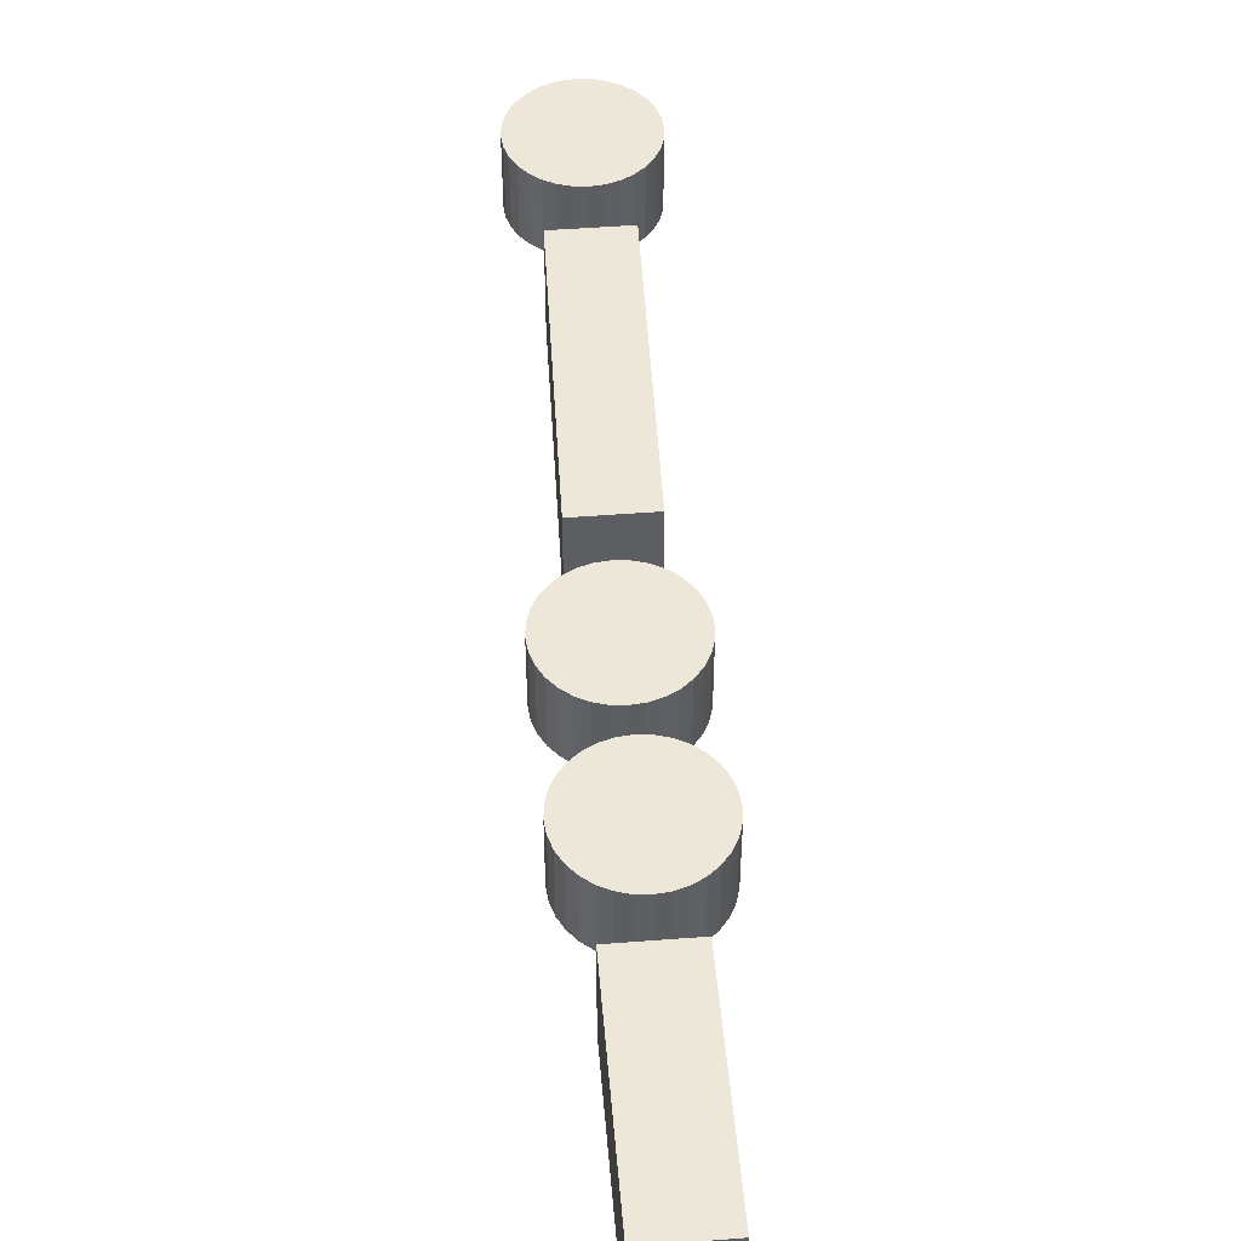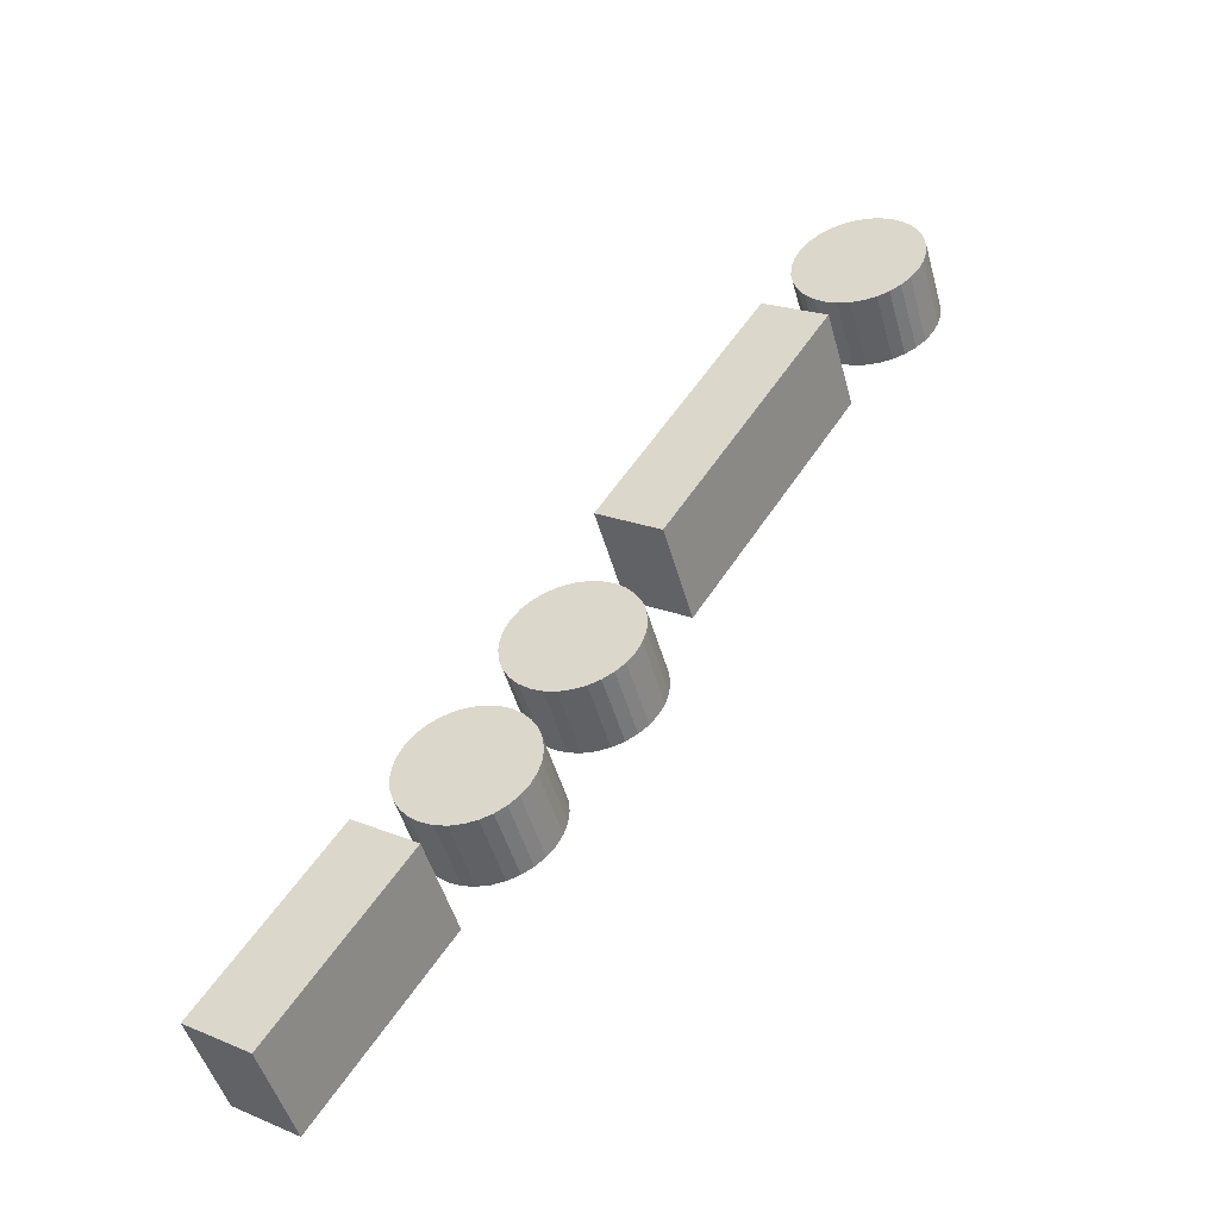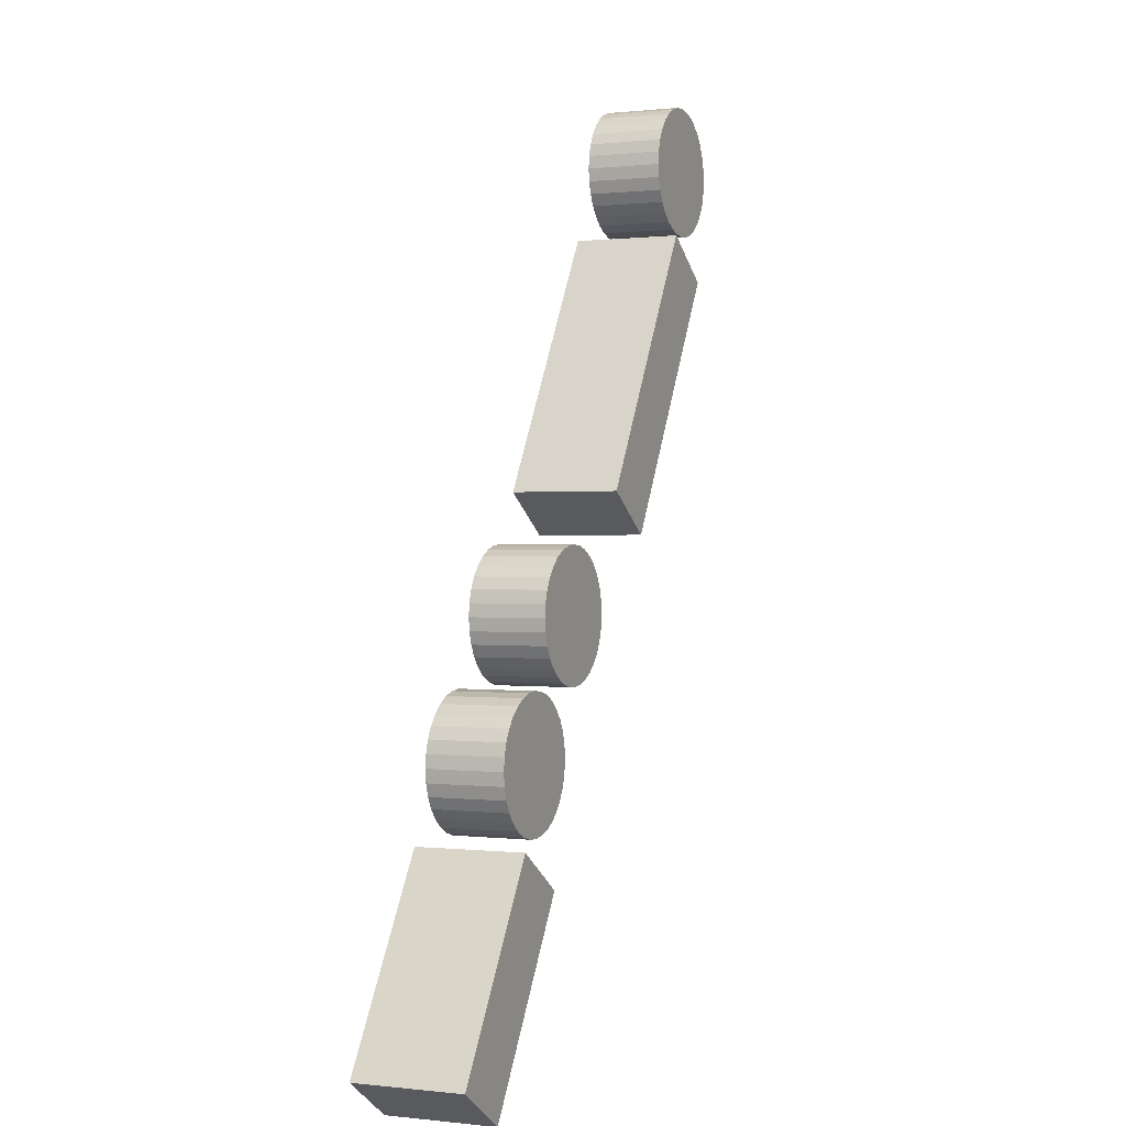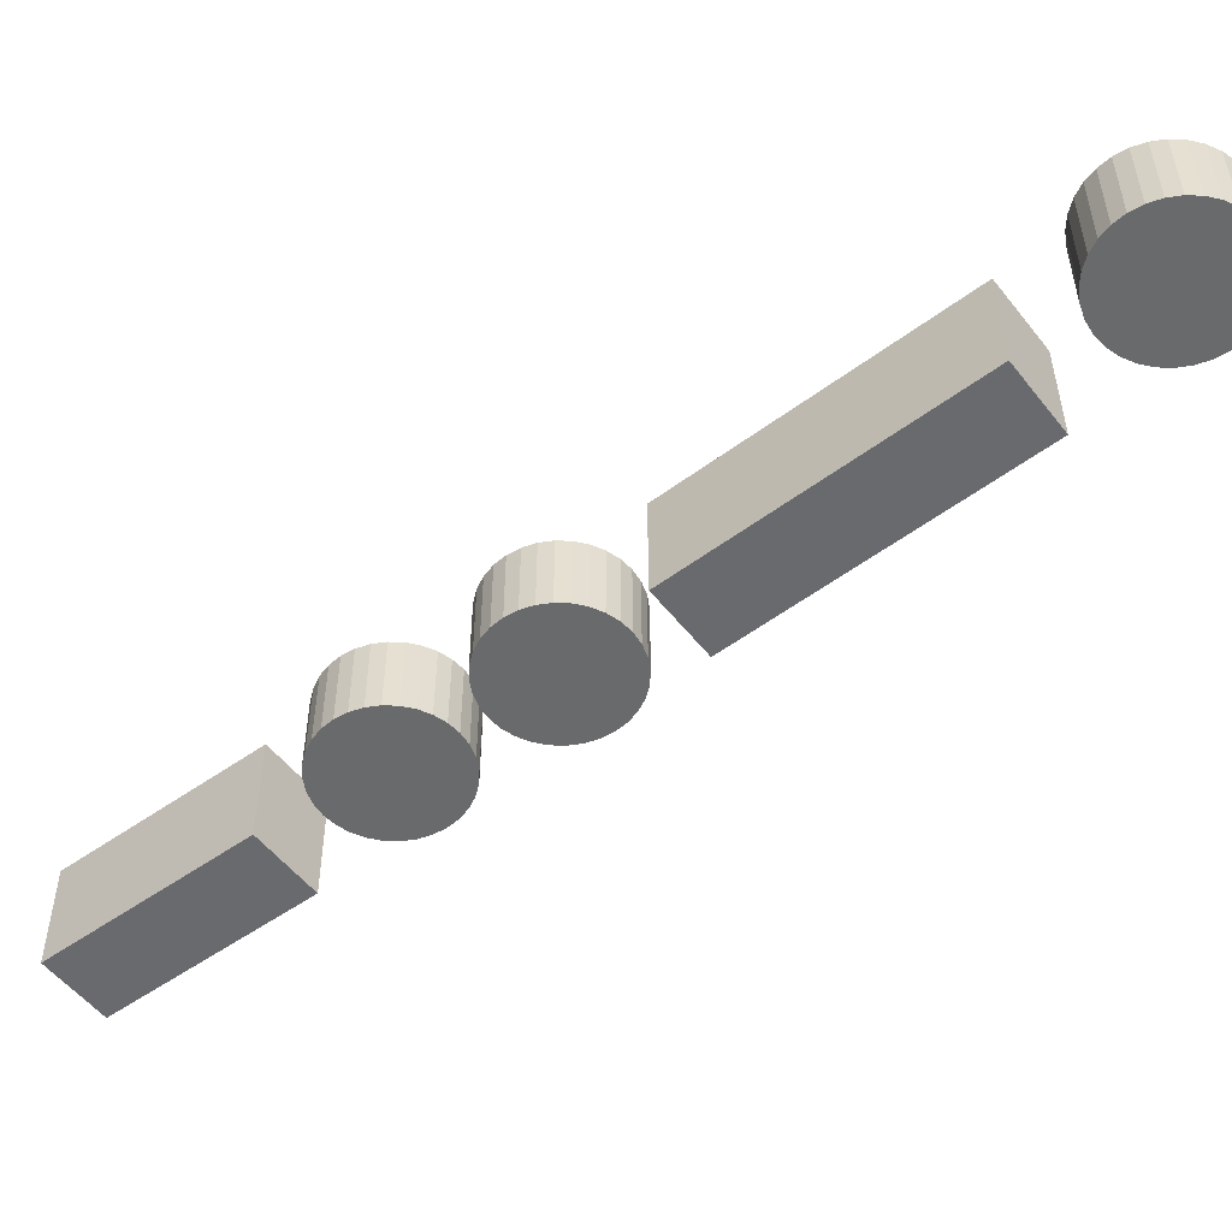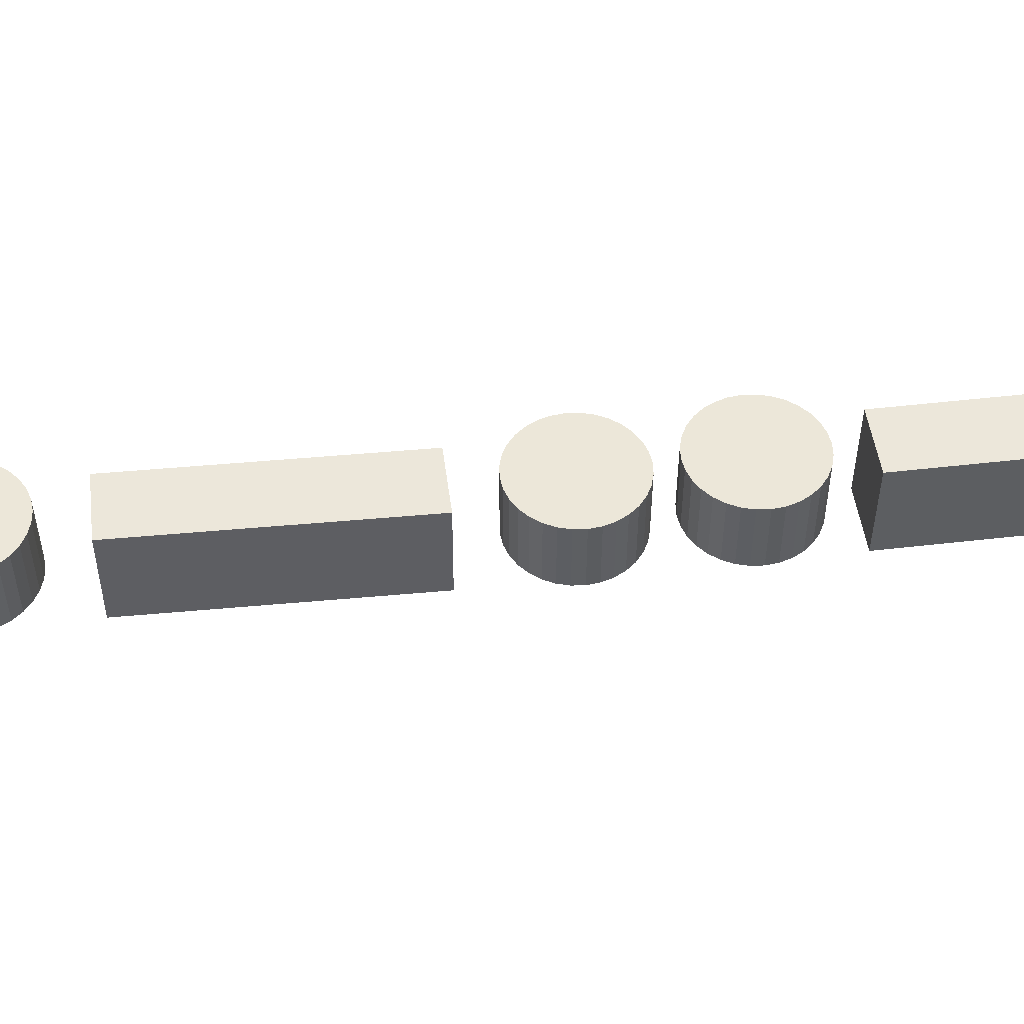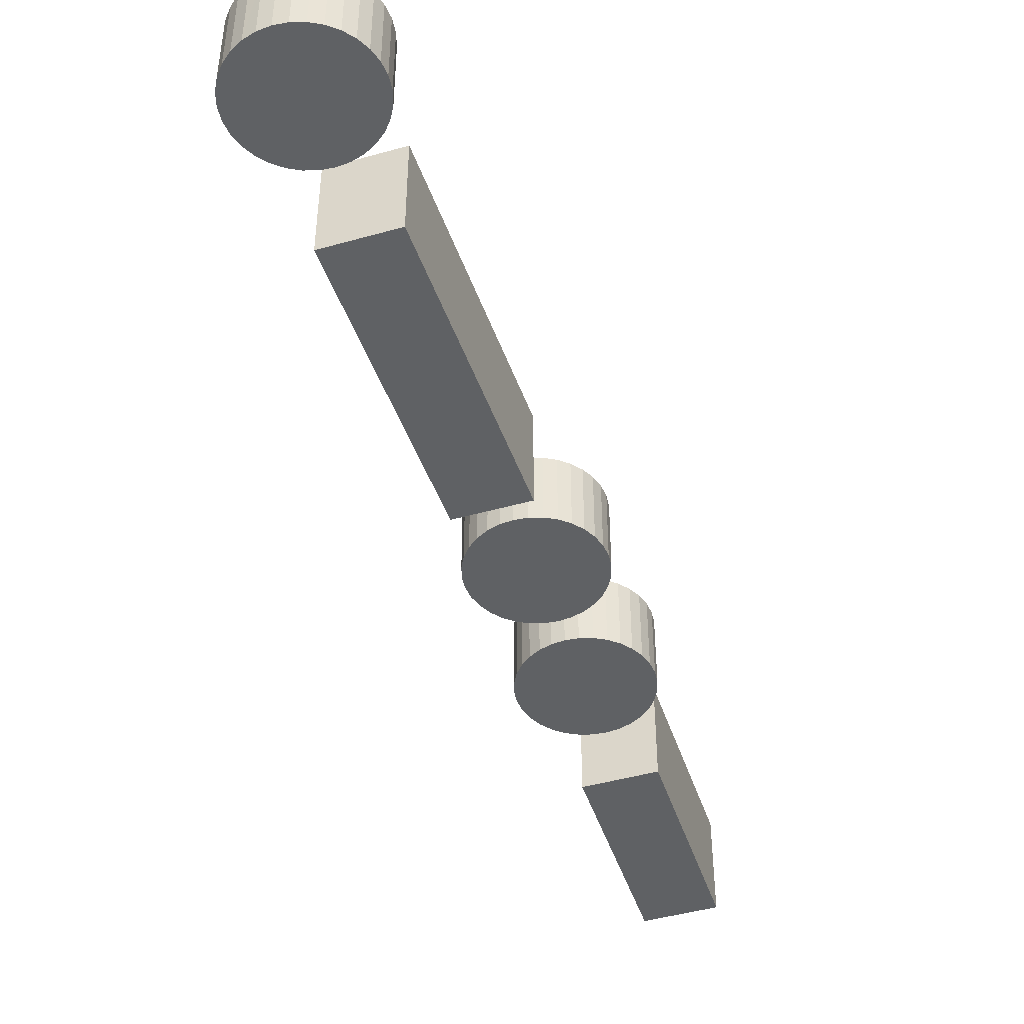
<metadata>
{"format":"obj","ext":"obj","renderer":"f3d","projection":"perspective","resolution":1024,"background":"white","views":[{"elev":49.6,"azim":-151.3,"up":"+Y"},{"elev":-47.5,"azim":15.3,"up":"+Z"},{"elev":0.7,"azim":-66.4,"up":"+Z"},{"elev":-52.9,"azim":-19.4,"up":"+Y"},{"elev":50.0,"azim":116.1,"up":"+Y"},{"elev":-46.2,"azim":51.4,"up":"+Y"}]}
</metadata>
<code>
o 31_Cube.021
v 2.105 -0.219 3.184
v 2.105 -0.1924 3.184
v 2.075 -0.2193 3.139
v 2.075 -0.1927 3.139
v 2.12 -0.219 3.174
v 2.12 -0.1924 3.174
v 2.09 -0.2193 3.129
v 2.09 -0.1927 3.128
v 2.196 -0.2189 3.327
v 2.196 -0.1923 3.326
v 2.155 -0.2194 3.262
v 2.155 -0.1928 3.262
v 2.211 -0.2189 3.316
v 2.211 -0.1923 3.316
v 2.171 -0.2194 3.252
v 2.171 -0.1928 3.252
v 2.117 -0.2117 3.187
v 2.115 -0.2117 3.189
v 2.112 -0.2117 3.191
v 2.111 -0.2117 3.194
v 2.11 -0.2117 3.197
v 2.11 -0.2117 3.2
v 2.11 -0.2117 3.204
v 2.111 -0.2117 3.207
v 2.112 -0.2117 3.21
v 2.114 -0.2117 3.212
v 2.117 -0.2117 3.214
v 2.12 -0.2117 3.216
v 2.123 -0.2117 3.217
v 2.126 -0.2117 3.217
v 2.129 -0.2117 3.217
v 2.133 -0.2117 3.216
v 2.135 -0.2117 3.214
v 2.138 -0.2117 3.212
v 2.14 -0.2117 3.21
v 2.142 -0.2117 3.207
v 2.143 -0.2117 3.204
v 2.143 -0.2117 3.201
v 2.143 -0.2117 3.197
v 2.142 -0.2117 3.194
v 2.14 -0.2117 3.191
v 2.138 -0.2117 3.189
v 2.136 -0.2117 3.187
v 2.133 -0.2117 3.185
v 2.13 -0.2117 3.184
v 2.126 -0.2117 3.184
v 2.123 -0.2117 3.184
v 2.12 -0.2117 3.185
v 2.117 -0.1926 3.187
v 2.115 -0.1926 3.189
v 2.112 -0.1926 3.191
v 2.111 -0.1926 3.194
v 2.11 -0.1926 3.197
v 2.11 -0.1926 3.2
v 2.11 -0.1926 3.204
v 2.111 -0.1926 3.207
v 2.112 -0.1926 3.21
v 2.114 -0.1926 3.212
v 2.117 -0.1926 3.214
v 2.12 -0.1926 3.216
v 2.123 -0.1926 3.217
v 2.126 -0.1926 3.217
v 2.129 -0.1926 3.217
v 2.133 -0.1926 3.216
v 2.135 -0.1926 3.214
v 2.138 -0.1926 3.212
v 2.14 -0.1926 3.21
v 2.142 -0.1926 3.207
v 2.143 -0.1926 3.204
v 2.143 -0.1926 3.201
v 2.143 -0.1926 3.197
v 2.142 -0.1926 3.194
v 2.14 -0.1926 3.191
v 2.138 -0.1926 3.189
v 2.136 -0.1926 3.187
v 2.133 -0.1926 3.185
v 2.13 -0.1926 3.184
v 2.126 -0.1926 3.184
v 2.123 -0.1926 3.184
v 2.12 -0.1926 3.185
v 2.139 -0.2116 3.219
v 2.137 -0.2116 3.221
v 2.135 -0.2116 3.224
v 2.133 -0.2116 3.227
v 2.132 -0.2116 3.23
v 2.132 -0.2116 3.233
v 2.132 -0.2116 3.236
v 2.133 -0.2116 3.24
v 2.135 -0.2116 3.242
v 2.137 -0.2116 3.245
v 2.139 -0.2116 3.247
v 2.142 -0.2116 3.249
v 2.145 -0.2116 3.25
v 2.148 -0.2116 3.25
v 2.152 -0.2116 3.25
v 2.155 -0.2116 3.249
v 2.158 -0.2116 3.247
v 2.16 -0.2116 3.245
v 2.162 -0.2116 3.243
v 2.164 -0.2116 3.24
v 2.165 -0.2116 3.237
v 2.165 -0.2116 3.233
v 2.165 -0.2116 3.23
v 2.164 -0.2116 3.227
v 2.162 -0.2116 3.224
v 2.16 -0.2116 3.222
v 2.158 -0.2116 3.219
v 2.155 -0.2116 3.218
v 2.152 -0.2116 3.217
v 2.149 -0.2116 3.217
v 2.145 -0.2116 3.217
v 2.142 -0.2116 3.218
v 2.139 -0.1925 3.219
v 2.137 -0.1925 3.221
v 2.135 -0.1925 3.224
v 2.133 -0.1925 3.227
v 2.132 -0.1925 3.23
v 2.132 -0.1925 3.233
v 2.132 -0.1925 3.236
v 2.133 -0.1925 3.24
v 2.135 -0.1925 3.242
v 2.137 -0.1925 3.245
v 2.139 -0.1925 3.247
v 2.142 -0.1925 3.249
v 2.145 -0.1925 3.25
v 2.148 -0.1925 3.25
v 2.152 -0.1925 3.25
v 2.155 -0.1925 3.249
v 2.158 -0.1925 3.247
v 2.16 -0.1925 3.245
v 2.162 -0.1925 3.243
v 2.164 -0.1925 3.24
v 2.165 -0.1925 3.237
v 2.165 -0.1925 3.233
v 2.165 -0.1925 3.23
v 2.164 -0.1925 3.227
v 2.162 -0.1925 3.224
v 2.16 -0.1925 3.222
v 2.158 -0.1925 3.219
v 2.155 -0.1925 3.218
v 2.152 -0.1925 3.217
v 2.149 -0.1925 3.217
v 2.145 -0.1925 3.217
v 2.142 -0.1925 3.218
v 2.21 -0.2116 3.332
v 2.207 -0.2116 3.334
v 2.205 -0.2116 3.337
v 2.203 -0.2116 3.339
v 2.203 -0.2116 3.342
v 2.202 -0.2116 3.346
v 2.203 -0.2116 3.349
v 2.203 -0.2116 3.352
v 2.205 -0.2116 3.355
v 2.207 -0.2116 3.358
v 2.21 -0.2116 3.36
v 2.212 -0.2116 3.361
v 2.216 -0.2116 3.362
v 2.219 -0.2116 3.362
v 2.222 -0.2116 3.362
v 2.225 -0.2116 3.361
v 2.228 -0.2116 3.36
v 2.231 -0.2116 3.358
v 2.233 -0.2116 3.355
v 2.234 -0.2116 3.352
v 2.235 -0.2116 3.349
v 2.235 -0.2116 3.346
v 2.235 -0.2116 3.343
v 2.234 -0.2116 3.339
v 2.233 -0.2116 3.337
v 2.231 -0.2116 3.334
v 2.228 -0.2116 3.332
v 2.225 -0.2116 3.33
v 2.222 -0.2116 3.329
v 2.219 -0.2116 3.329
v 2.216 -0.2116 3.329
v 2.213 -0.2116 3.33
v 2.21 -0.1925 3.332
v 2.207 -0.1925 3.334
v 2.205 -0.1925 3.337
v 2.203 -0.1925 3.339
v 2.203 -0.1925 3.342
v 2.202 -0.1925 3.346
v 2.203 -0.1925 3.349
v 2.203 -0.1925 3.352
v 2.205 -0.1925 3.355
v 2.207 -0.1925 3.358
v 2.21 -0.1925 3.36
v 2.212 -0.1925 3.361
v 2.216 -0.1925 3.362
v 2.219 -0.1925 3.362
v 2.222 -0.1925 3.362
v 2.225 -0.1925 3.361
v 2.228 -0.1925 3.36
v 2.231 -0.1925 3.358
v 2.233 -0.1925 3.355
v 2.234 -0.1925 3.352
v 2.235 -0.1925 3.349
v 2.235 -0.1925 3.346
v 2.235 -0.1925 3.343
v 2.234 -0.1925 3.339
v 2.233 -0.1925 3.337
v 2.231 -0.1925 3.334
v 2.228 -0.1925 3.332
v 2.225 -0.1925 3.33
v 2.222 -0.1925 3.329
v 2.219 -0.1925 3.329
v 2.216 -0.1925 3.329
v 2.213 -0.1925 3.33
f 1 4 3
f 3 8 7
f 8 5 7
f 6 1 5
f 7 1 3
f 8 2 6
f 9 12 11
f 11 16 15
f 16 13 15
f 14 9 13
f 15 9 11
f 16 10 14
f 21 20 24
f 79 80 61
f 19 52 51
f 46 79 78
f 34 65 33
f 20 53 52
f 47 80 79
f 34 67 66
f 21 54 53
f 17 80 48
f 36 67 35
f 23 54 22
f 37 68 36
f 24 55 23
f 37 70 69
f 24 57 56
f 39 70 38
f 25 58 57
f 40 71 39
f 26 59 58
f 41 72 40
f 27 60 59
f 42 73 41
f 29 60 28
f 43 74 42
f 30 61 29
f 43 76 75
f 31 62 30
f 18 49 17
f 44 77 76
f 31 64 63
f 18 51 50
f 46 77 45
f 33 64 32
f 85 84 88
f 143 144 125
f 83 116 115
f 110 143 142
f 97 130 129
f 84 117 116
f 112 143 111
f 99 130 98
f 86 117 85
f 112 113 144
f 100 131 99
f 87 118 86
f 101 132 100
f 88 119 87
f 101 134 133
f 88 121 120
f 103 134 102
f 89 122 121
f 104 135 103
f 91 122 90
f 104 137 136
f 92 123 91
f 106 137 105
f 92 125 124
f 107 138 106
f 94 125 93
f 107 140 139
f 95 126 94
f 82 113 81
f 108 141 140
f 95 128 127
f 83 114 82
f 109 142 141
f 96 129 128
f 149 148 152
f 207 208 189
f 148 179 147
f 175 206 174
f 161 194 193
f 148 181 180
f 176 207 175
f 163 194 162
f 150 181 149
f 145 208 176
f 164 195 163
f 151 182 150
f 165 196 164
f 152 183 151
f 165 198 197
f 152 185 184
f 167 198 166
f 154 185 153
f 167 200 199
f 155 186 154
f 169 200 168
f 155 188 187
f 170 201 169
f 157 188 156
f 171 202 170
f 158 189 157
f 172 203 171
f 159 190 158
f 146 177 145
f 172 205 204
f 159 192 191
f 147 178 146
f 174 205 173
f 160 193 192
f 1 2 4
f 3 4 8
f 8 6 5
f 6 2 1
f 7 5 1
f 8 4 2
f 9 10 12
f 11 12 16
f 16 14 13
f 14 10 9
f 15 13 9
f 16 12 10
f 19 18 26
f 18 17 27
f 17 48 28
f 48 47 29
f 17 28 27
f 47 46 30
f 46 45 31
f 45 44 32
f 44 43 33
f 45 32 31
f 43 42 34
f 42 41 35
f 41 40 36
f 40 39 37
f 41 36 35
f 39 38 37
f 37 36 40
f 35 34 42
f 34 33 43
f 33 32 44
f 31 30 46
f 30 29 47
f 29 28 48
f 27 26 18
f 26 25 19
f 25 24 20
f 24 23 21
f 25 20 19
f 23 22 21
f 49 50 59
f 50 51 58
f 58 51 57
f 51 52 57
f 52 53 56
f 57 52 56
f 53 54 55
f 55 56 53
f 58 59 50
f 59 60 49
f 60 61 80
f 49 60 80
f 61 62 79
f 62 63 78
f 78 63 77
f 63 64 77
f 64 65 76
f 77 64 76
f 65 66 75
f 66 67 74
f 74 67 73
f 67 68 73
f 68 69 72
f 73 68 72
f 69 70 71
f 71 72 69
f 74 75 66
f 75 76 65
f 78 79 62
f 19 20 52
f 46 47 79
f 34 66 65
f 20 21 53
f 47 48 80
f 34 35 67
f 21 22 54
f 17 49 80
f 36 68 67
f 23 55 54
f 37 69 68
f 24 56 55
f 37 38 70
f 24 25 57
f 39 71 70
f 25 26 58
f 40 72 71
f 26 27 59
f 41 73 72
f 27 28 60
f 42 74 73
f 29 61 60
f 43 75 74
f 30 62 61
f 43 44 76
f 31 63 62
f 18 50 49
f 44 45 77
f 31 32 64
f 18 19 51
f 46 78 77
f 33 65 64
f 83 82 90
f 82 81 91
f 81 112 92
f 112 111 93
f 81 92 91
f 111 110 94
f 110 109 95
f 109 108 96
f 108 107 97
f 109 96 95
f 107 106 98
f 106 105 99
f 105 104 100
f 104 103 101
f 105 100 99
f 103 102 101
f 101 100 104
f 99 98 106
f 98 97 107
f 97 96 108
f 95 94 110
f 94 93 111
f 93 92 112
f 91 90 82
f 90 89 83
f 89 88 84
f 88 87 85
f 89 84 83
f 87 86 85
f 113 114 123
f 114 115 122
f 122 115 121
f 115 116 121
f 116 117 120
f 121 116 120
f 117 118 119
f 119 120 117
f 122 123 114
f 123 124 113
f 124 125 144
f 113 124 144
f 125 126 143
f 126 127 142
f 142 127 141
f 127 128 141
f 128 129 140
f 141 128 140
f 129 130 139
f 130 131 138
f 138 131 137
f 131 132 137
f 132 133 136
f 137 132 136
f 133 134 135
f 135 136 133
f 138 139 130
f 139 140 129
f 142 143 126
f 83 84 116
f 110 111 143
f 97 98 130
f 84 85 117
f 112 144 143
f 99 131 130
f 86 118 117
f 112 81 113
f 100 132 131
f 87 119 118
f 101 133 132
f 88 120 119
f 101 102 134
f 88 89 121
f 103 135 134
f 89 90 122
f 104 136 135
f 91 123 122
f 104 105 137
f 92 124 123
f 106 138 137
f 92 93 125
f 107 139 138
f 94 126 125
f 107 108 140
f 95 127 126
f 82 114 113
f 108 109 141
f 95 96 128
f 83 115 114
f 109 110 142
f 96 97 129
f 147 146 154
f 146 145 155
f 145 176 156
f 176 175 157
f 145 156 155
f 175 174 158
f 174 173 159
f 173 172 160
f 172 171 161
f 173 160 159
f 171 170 162
f 170 169 163
f 169 168 164
f 168 167 165
f 169 164 163
f 167 166 165
f 165 164 168
f 163 162 170
f 162 161 171
f 161 160 172
f 159 158 174
f 158 157 175
f 157 156 176
f 155 154 146
f 154 153 147
f 153 152 148
f 152 151 149
f 153 148 147
f 151 150 149
f 177 178 187
f 178 179 186
f 186 179 185
f 179 180 185
f 180 181 184
f 185 180 184
f 181 182 183
f 183 184 181
f 186 187 178
f 187 188 177
f 188 189 208
f 177 188 208
f 189 190 207
f 190 191 206
f 206 191 205
f 191 192 205
f 192 193 204
f 205 192 204
f 193 194 203
f 194 195 202
f 202 195 201
f 195 196 201
f 196 197 200
f 201 196 200
f 197 198 199
f 199 200 197
f 202 203 194
f 203 204 193
f 206 207 190
f 148 180 179
f 175 207 206
f 161 162 194
f 148 149 181
f 176 208 207
f 163 195 194
f 150 182 181
f 145 177 208
f 164 196 195
f 151 183 182
f 165 197 196
f 152 184 183
f 165 166 198
f 152 153 185
f 167 199 198
f 154 186 185
f 167 168 200
f 155 187 186
f 169 201 200
f 155 156 188
f 170 202 201
f 157 189 188
f 171 203 202
f 158 190 189
f 172 204 203
f 159 191 190
f 146 178 177
f 172 173 205
f 159 160 192
f 147 179 178
f 174 206 205
f 160 161 193

</code>
